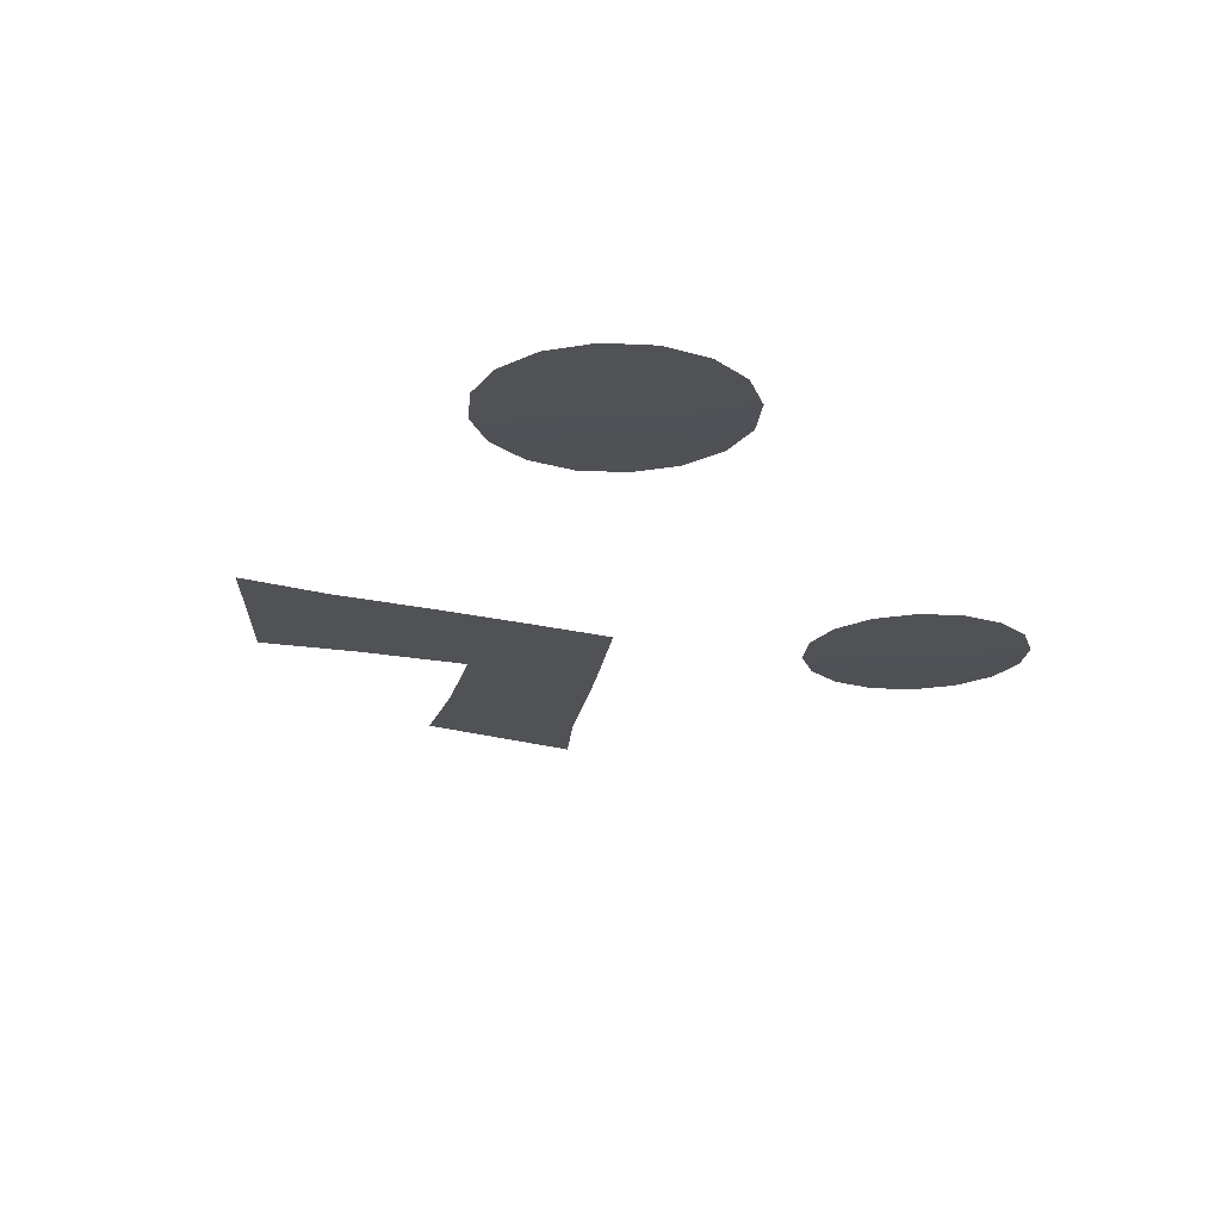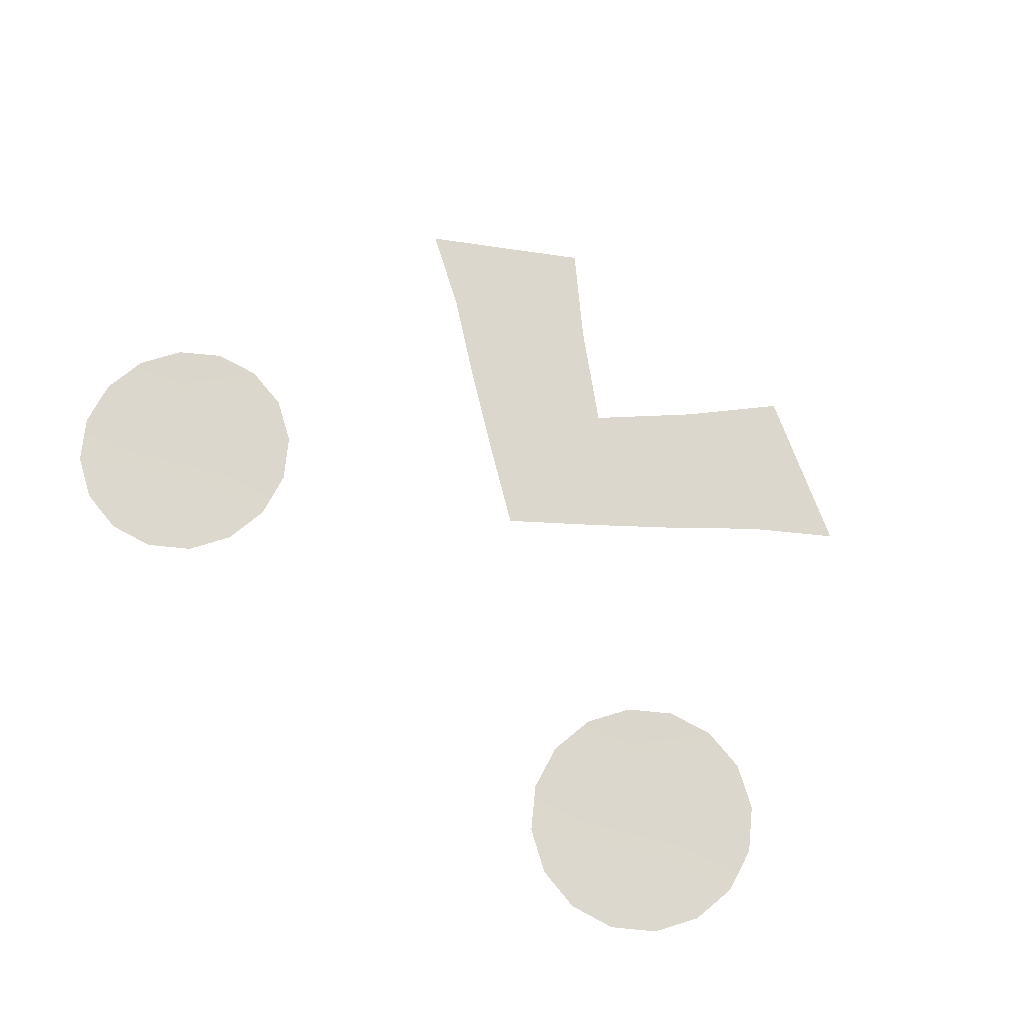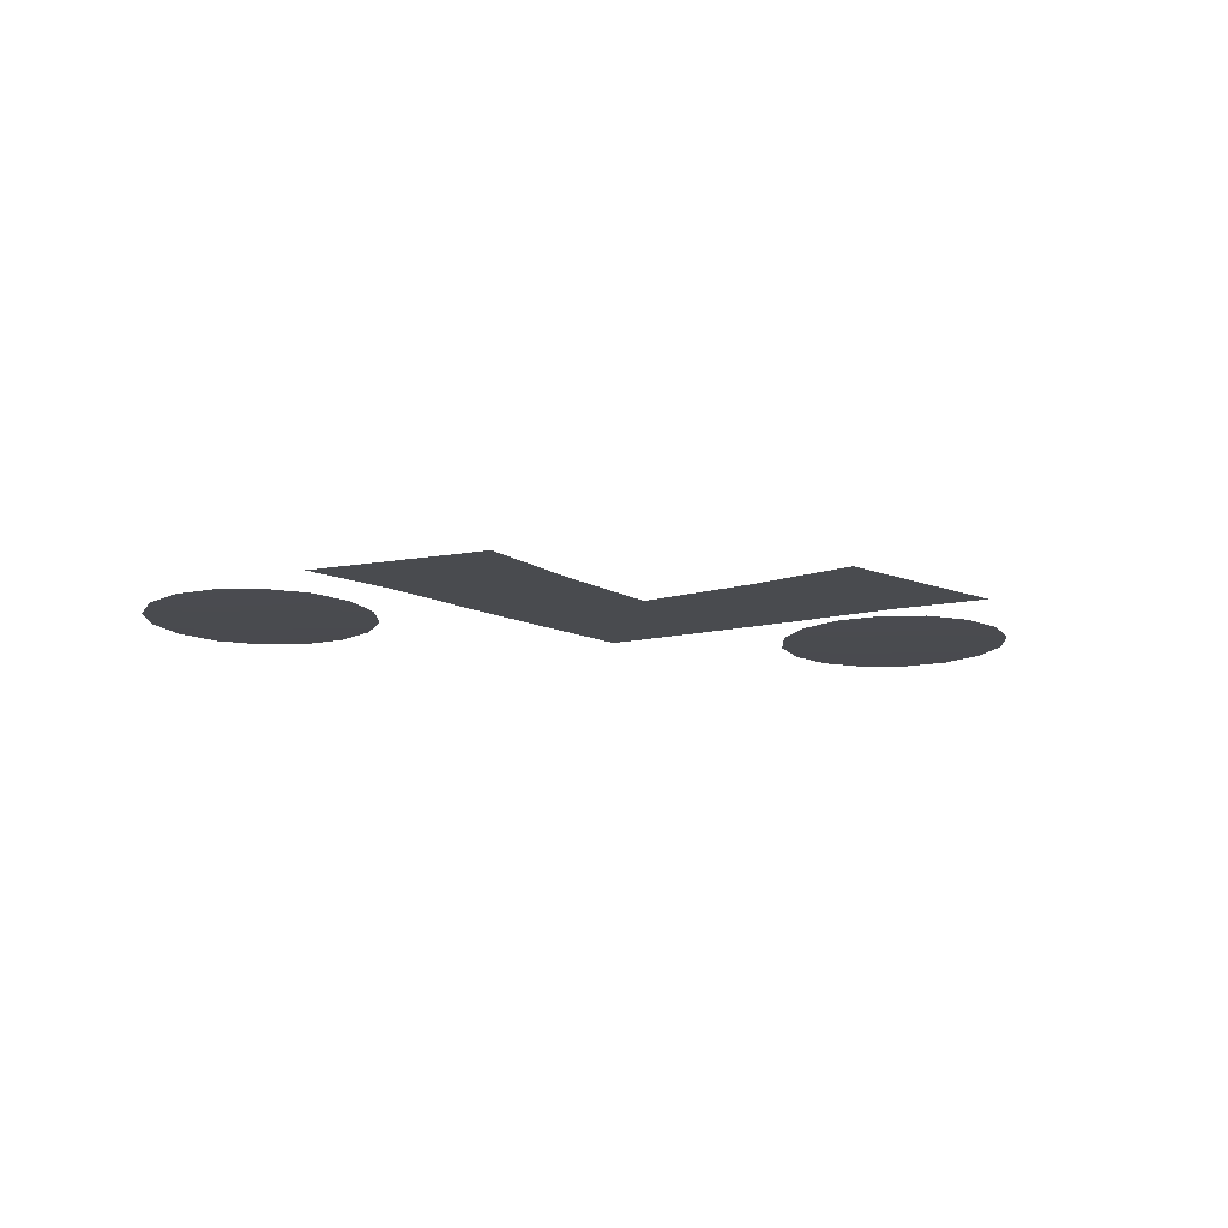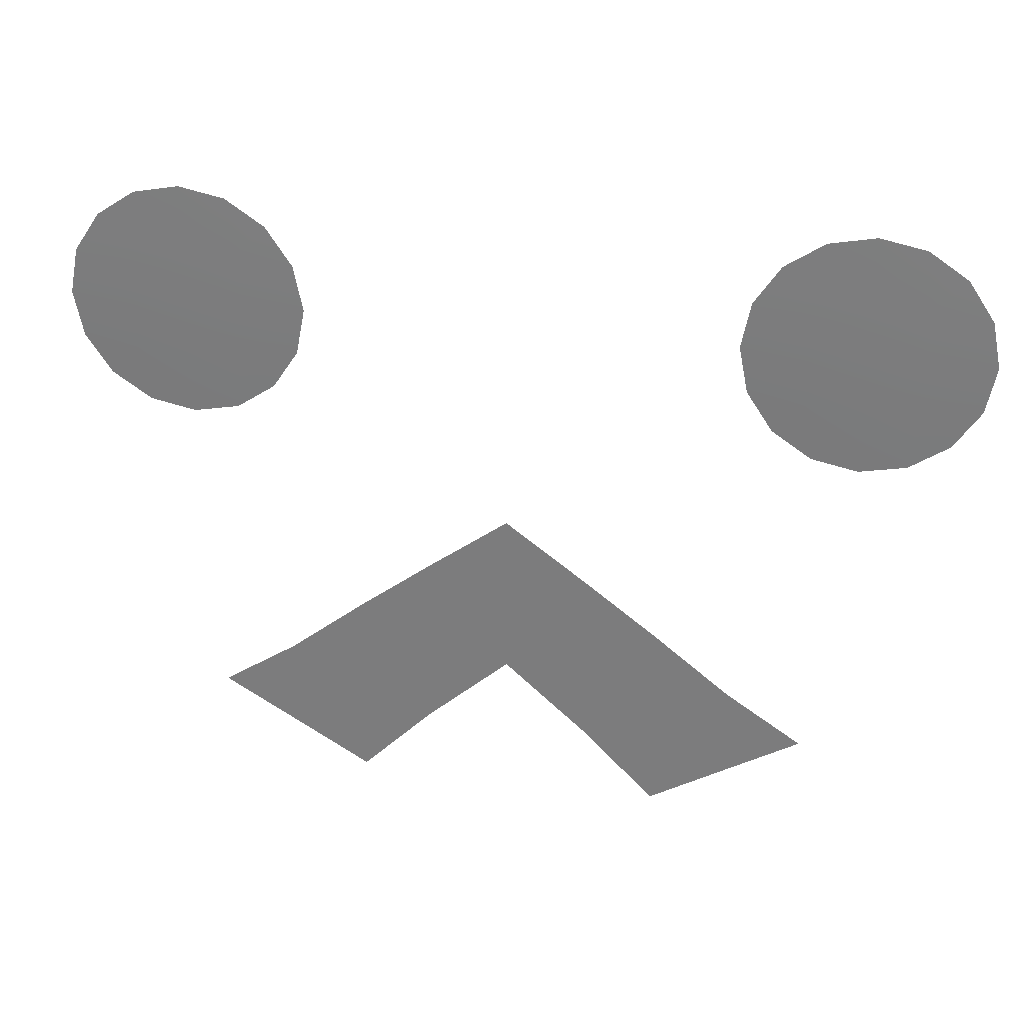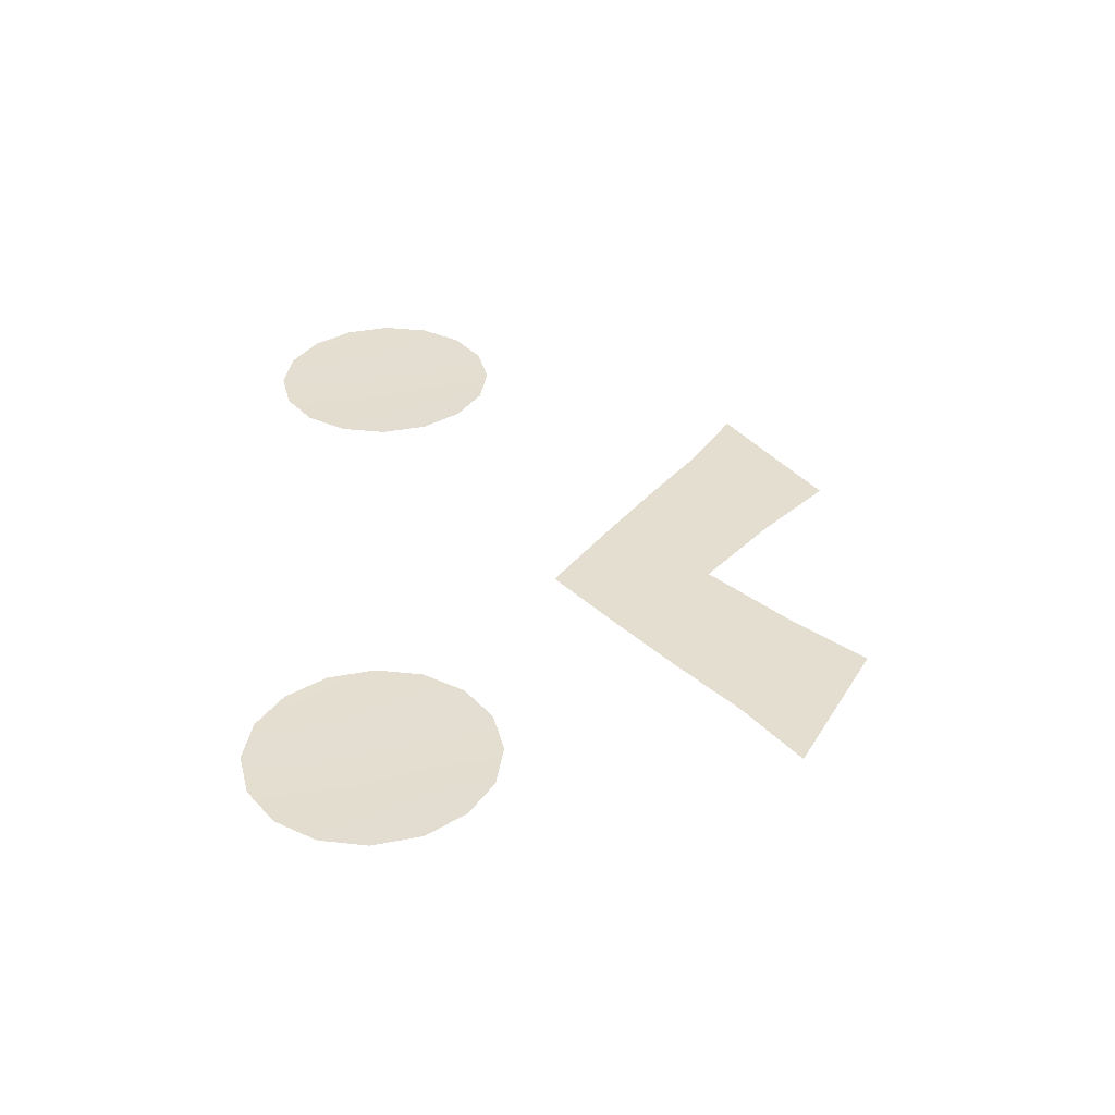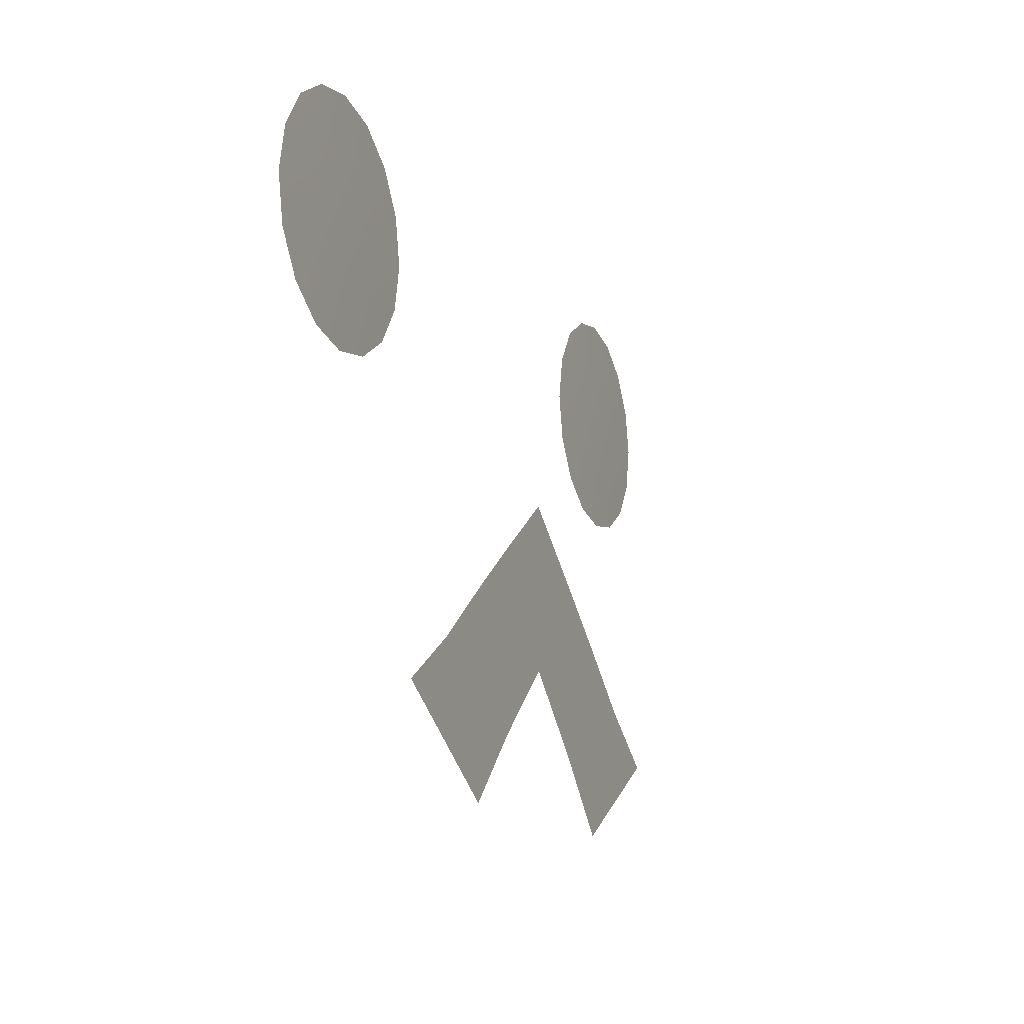
<metadata>
{"format":"obj","ext":"obj","renderer":"f3d","projection":"perspective","resolution":1024,"background":"white","views":[{"elev":-20.6,"azim":118.6,"up":"+Z"},{"elev":72.9,"azim":-140.7,"up":"+Z"},{"elev":-14.0,"azim":-9.4,"up":"+Z"},{"elev":29.2,"azim":-168.5,"up":"+Y"},{"elev":35.9,"azim":-93.0,"up":"+Z"},{"elev":-14.5,"azim":111.6,"up":"+Y"}]}
</metadata>
<code>
g pm0679_00_HoleSkin
v 1.019e-32 0.4318 0.03123
v -0.01548 0.453 0.03123
v 1.122e-32 0.4644 0.03123
v -0.01604 0.4175 0.03123
v -0.02955 0.4423 0.03123
v -0.03 0.4034 0.03123
v -0.04316 0.4112 0.03123
v -0.0445 0.4304 0.03123
v -0.05923 0.4207 0.03123
v 1.019e-32 0.4318 0.03123
v 1.122e-32 0.4644 0.03123
v 0.01548 0.453 0.03123
v 0.01604 0.4175 0.03123
v 0.02955 0.4423 0.03123
v 0.03 0.4034 0.03123
v 0.04316 0.4112 0.03123
v 0.0445 0.4304 0.03123
v 0.05923 0.4207 0.03123
v 0.04913 0.5173 0.04228
v 0.05552 0.5109 0.04212
v 0.04399 0.5096 0.04228
v 0.05682 0.5225 0.04228
v 0.06589 0.5117 0.04211
v 0.06589 0.5243 0.04228
v 0.04219 0.5006 0.04228
v 0.07496 0.5225 0.04228
v 0.05478 0.5006 0.04211
v 0.07625 0.5109 0.04212
v 0.08264 0.5173 0.04228
v 0.08778 0.5096 0.04228
v 0.08958 0.5006 0.04228
v 0.07699 0.5006 0.04211
v 0.05552 0.4902 0.04212
v 0.04399 0.4915 0.04228
v 0.04913 0.4838 0.04228
v 0.05682 0.4787 0.04228
v 0.06589 0.4769 0.04228
v 0.06589 0.5006 0.04211
v 0.06589 0.4895 0.04211
v 0.07625 0.4902 0.04212
v 0.08778 0.4915 0.04228
v 0.07496 0.4787 0.04228
v 0.08264 0.4838 0.04228
v -0.04913 0.5173 0.04228
v -0.04399 0.5096 0.04228
v -0.05552 0.5109 0.04212
v -0.05682 0.5225 0.04228
v -0.06589 0.5117 0.04211
v -0.06589 0.5243 0.04228
v -0.04219 0.5006 0.04228
v -0.07496 0.5225 0.04228
v -0.05478 0.5006 0.04211
v -0.07625 0.5109 0.04212
v -0.08264 0.5173 0.04228
v -0.08778 0.5096 0.04228
v -0.08958 0.5006 0.04228
v -0.07699 0.5006 0.04211
v -0.05552 0.4902 0.04212
v -0.04399 0.4915 0.04228
v -0.04913 0.4838 0.04228
v -0.05682 0.4787 0.04228
v -0.06589 0.4769 0.04228
v -0.06589 0.5006 0.04211
v -0.06589 0.4895 0.04211
v -0.07625 0.4902 0.04212
v -0.08778 0.4915 0.04228
v -0.07496 0.4787 0.04228
v -0.08264 0.4838 0.04228
g pm0679_00_HoleSkin_0
f 3 2 1
f 2 4 1
f 2 5 4
f 5 6 4
f 6 5 7
f 5 8 7
f 9 7 8
f 12 11 10
f 13 12 10
f 14 12 13
f 15 14 13
f 14 15 16
f 17 14 16
f 16 18 17
f 21 20 19
f 20 22 19
f 22 20 23
f 24 22 23
f 20 21 25
f 26 24 23
f 27 20 25
f 23 20 27
f 28 26 23
f 26 28 29
f 28 30 29
f 30 28 31
f 32 28 23
f 28 32 31
f 33 27 25
f 34 33 25
f 34 35 33
f 35 36 33
f 33 36 37
f 38 23 27
f 38 32 23
f 27 33 39
f 38 27 39
f 39 33 37
f 38 39 32
f 32 40 31
f 39 40 32
f 40 39 37
f 40 41 31
f 42 40 37
f 43 41 40
f 42 43 40
f 46 45 44
f 47 46 44
f 46 47 48
f 47 49 48
f 45 46 50
f 49 51 48
f 46 52 50
f 46 48 52
f 51 53 48
f 53 51 54
f 55 53 54
f 53 55 56
f 53 57 48
f 57 53 56
f 52 58 50
f 58 59 50
f 60 59 58
f 61 60 58
f 61 58 62
f 48 63 52
f 57 63 48
f 58 52 64
f 52 63 64
f 58 64 62
f 64 63 57
f 65 57 56
f 65 64 57
f 64 65 62
f 66 65 56
f 65 67 62
f 66 68 65
f 68 67 65

</code>
